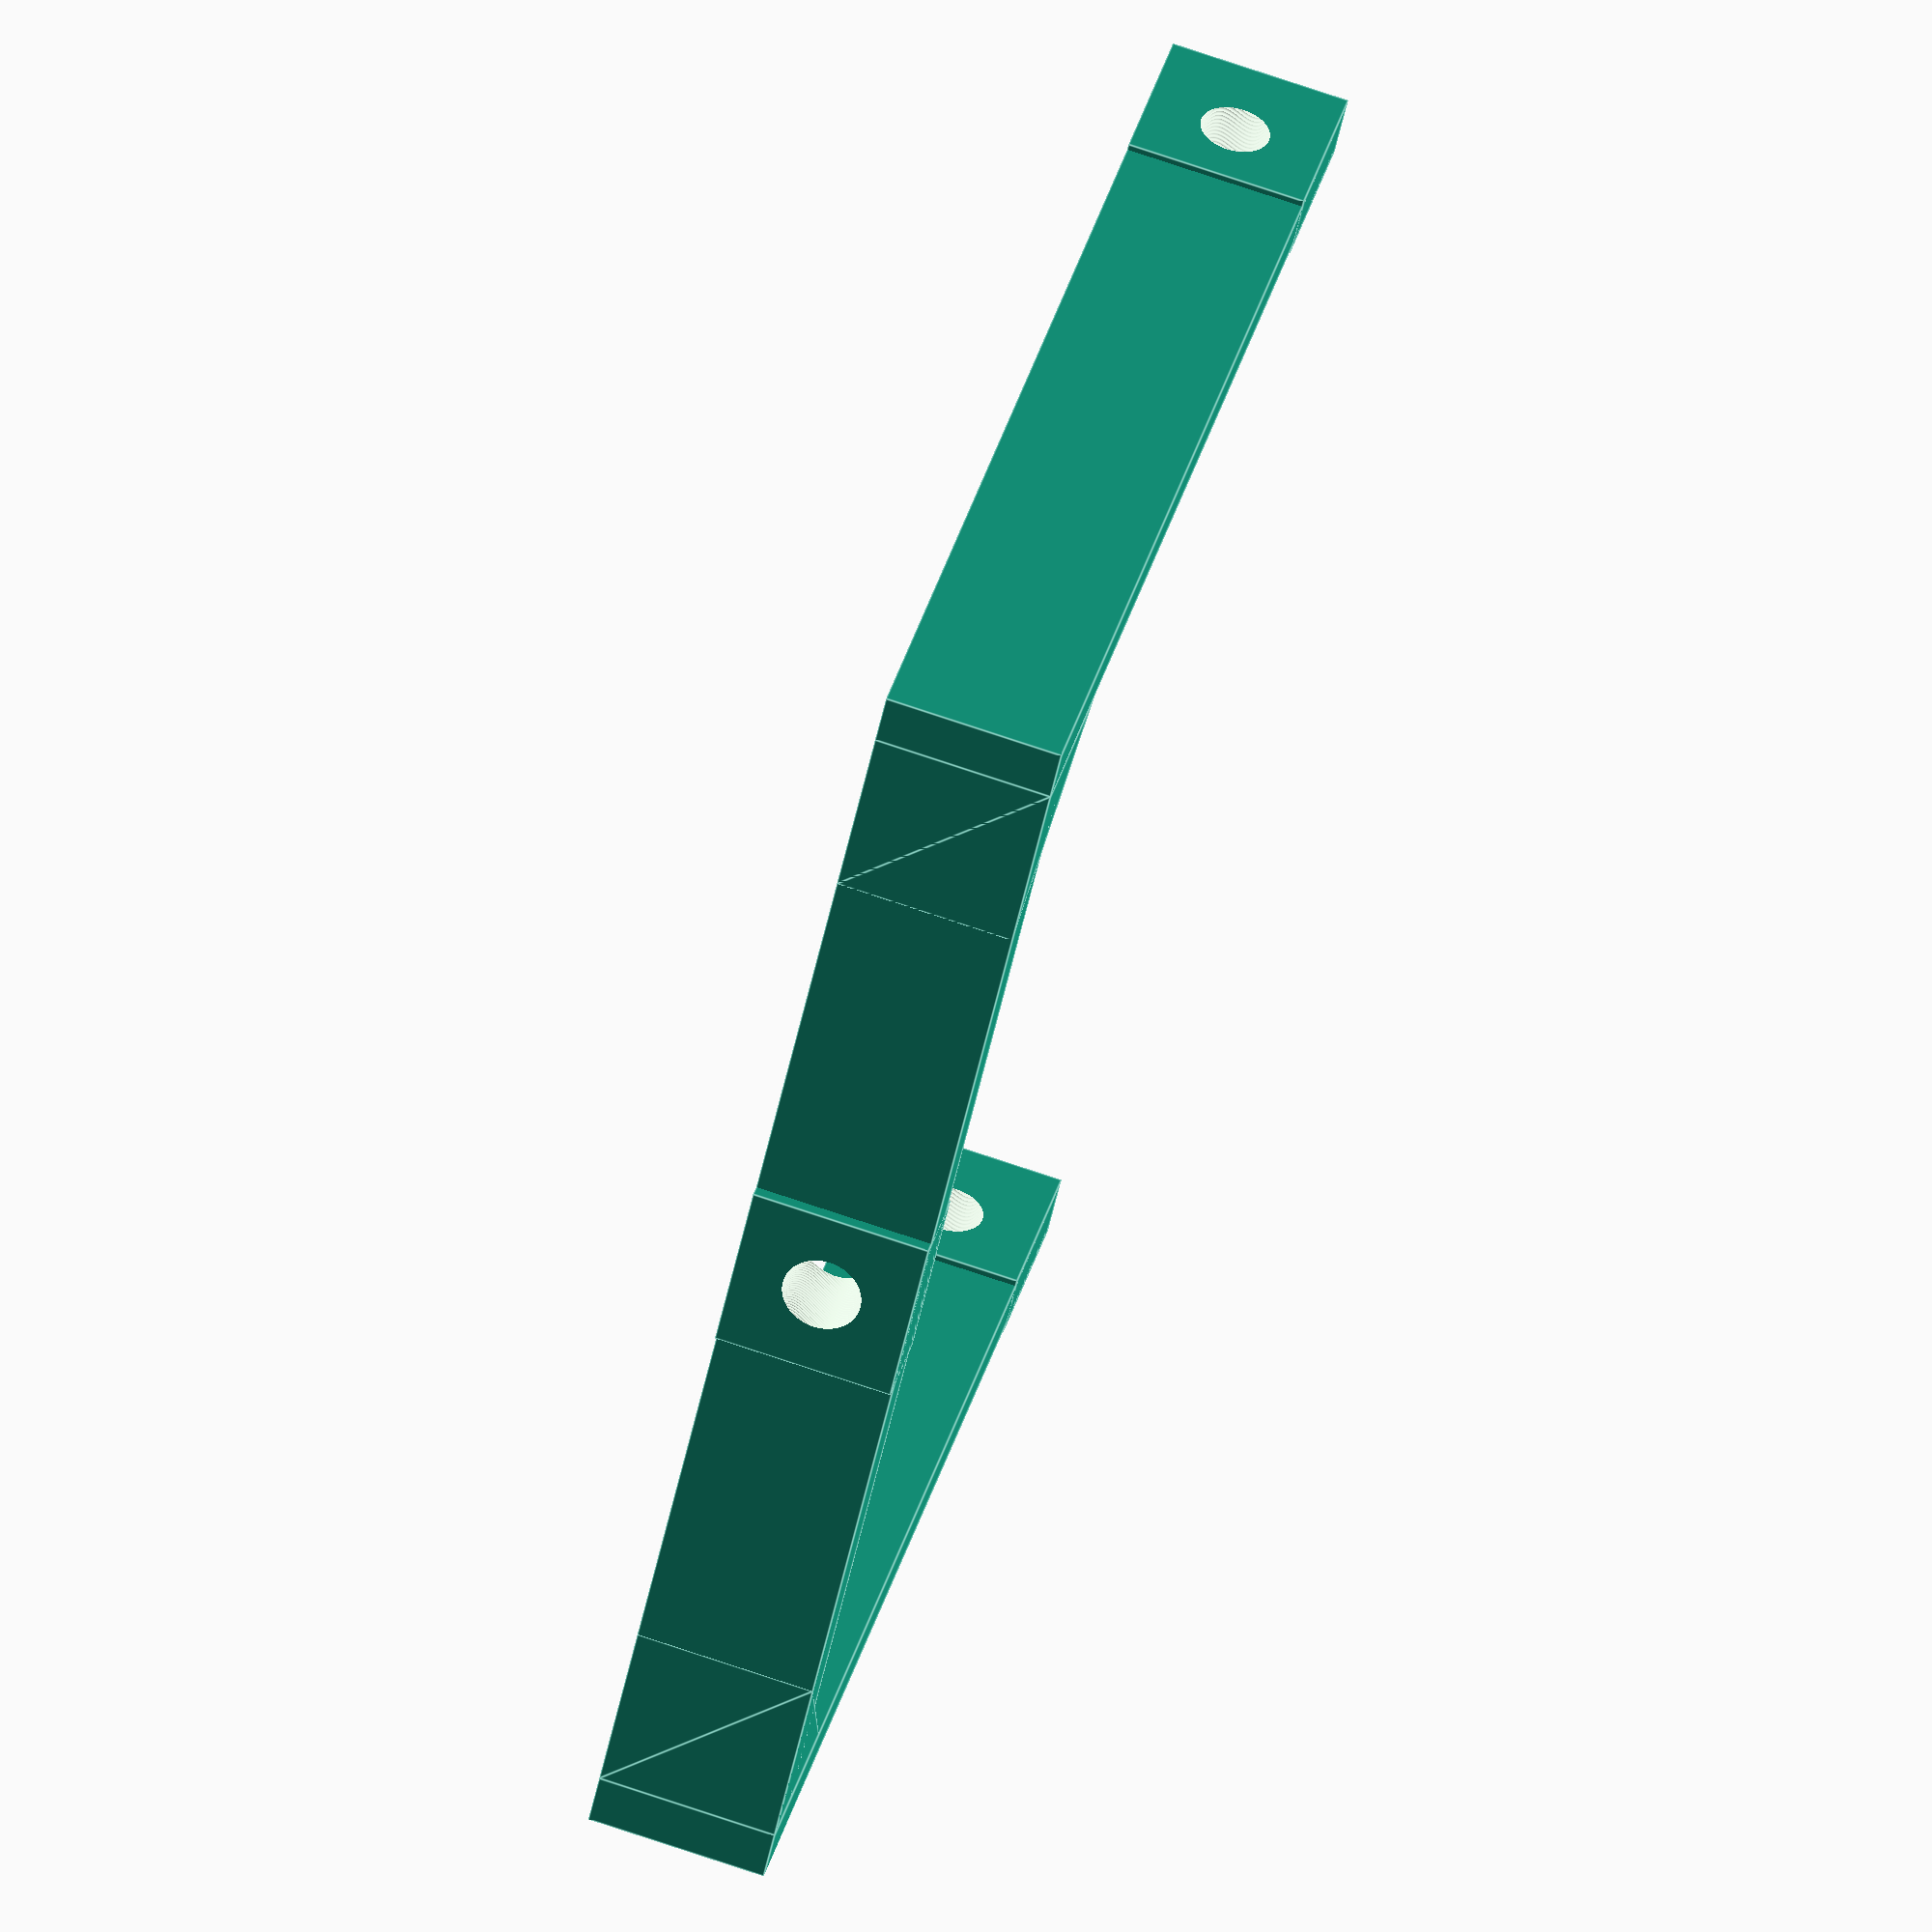
<openscad>
$fn = 200;

// Parameters
clipMountWidth = 100 + 1;
clipMountDepth = 14;
clipMountHeight = 5;

clipArmLength = 90;
clipArmWidth = 4;

screwHoleR = 6.2 / 2;
screwBaseExtraHeight = 2;

screwHoleR2 = 5.4 / 2;
screwHoleOffsetY = -8;
screwBaseExtraHeight2 = 1;

triangleHeight = 14;

// Calculated
clipArmDepth = clipMountDepth;

// Design
module body() {
    bracket_base();
    
    bracket_arm();
               
    rotate([0, 0, 180])
    bracket_arm();
}

module bracket_base() {
    difference() {
        union() {
            translate([-clipMountWidth/2, -clipMountDepth/2, 0])
            cube([clipMountWidth, clipMountDepth, clipMountHeight]);
            
            translate([-clipMountDepth/2, -clipMountDepth/2, -screwBaseExtraHeight/2])
            cube([clipMountDepth, clipMountDepth, clipMountHeight + screwBaseExtraHeight]);
        }
        
        translate([0,0,-screwBaseExtraHeight])
        cylinder(r = screwHoleR, h = clipMountHeight + screwBaseExtraHeight + 2);
    }
}

module bracket_arm() {
    difference() {
        union() {
            translate([clipMountWidth/2, -clipArmDepth/2, 0])
            cube([clipArmWidth, clipArmDepth, clipArmLength]);
            
            translate([clipMountWidth/2 - screwBaseExtraHeight2/2, -clipArmDepth/2, clipArmLength - clipArmDepth])
            cube([clipArmWidth + screwBaseExtraHeight2, clipArmDepth, clipArmDepth]);
            
            bracket_triangle();
        }
        
        translate([clipMountWidth/2 - 2, 0, clipArmLength + screwHoleOffsetY])
        rotate([0, 90, 0])
        cylinder(r = screwHoleR2, h = clipArmWidth + 4);
    }
}

module bracket_triangle() {
    translate([clipMountWidth / 2,0, 0]) {
        rotate(a=[90,-90,0])
        linear_extrude(height = clipMountDepth, center = true, convexity = 10, twist = 0)
        polygon(points=[[0,0],[triangleHeight,0],[0,triangleHeight]], paths=[[0,1,2]]);
    }
}

body();


</openscad>
<views>
elev=325.7 azim=257.7 roll=193.9 proj=o view=edges
</views>
